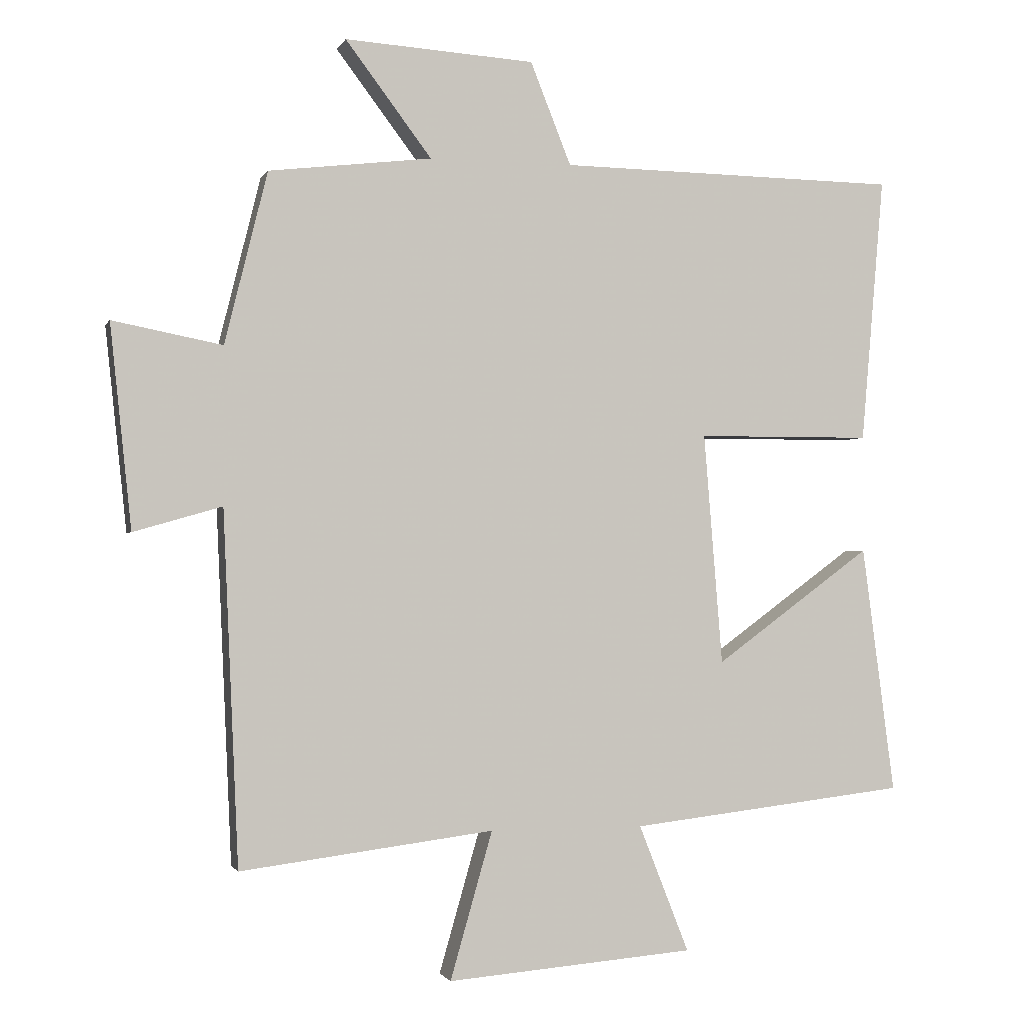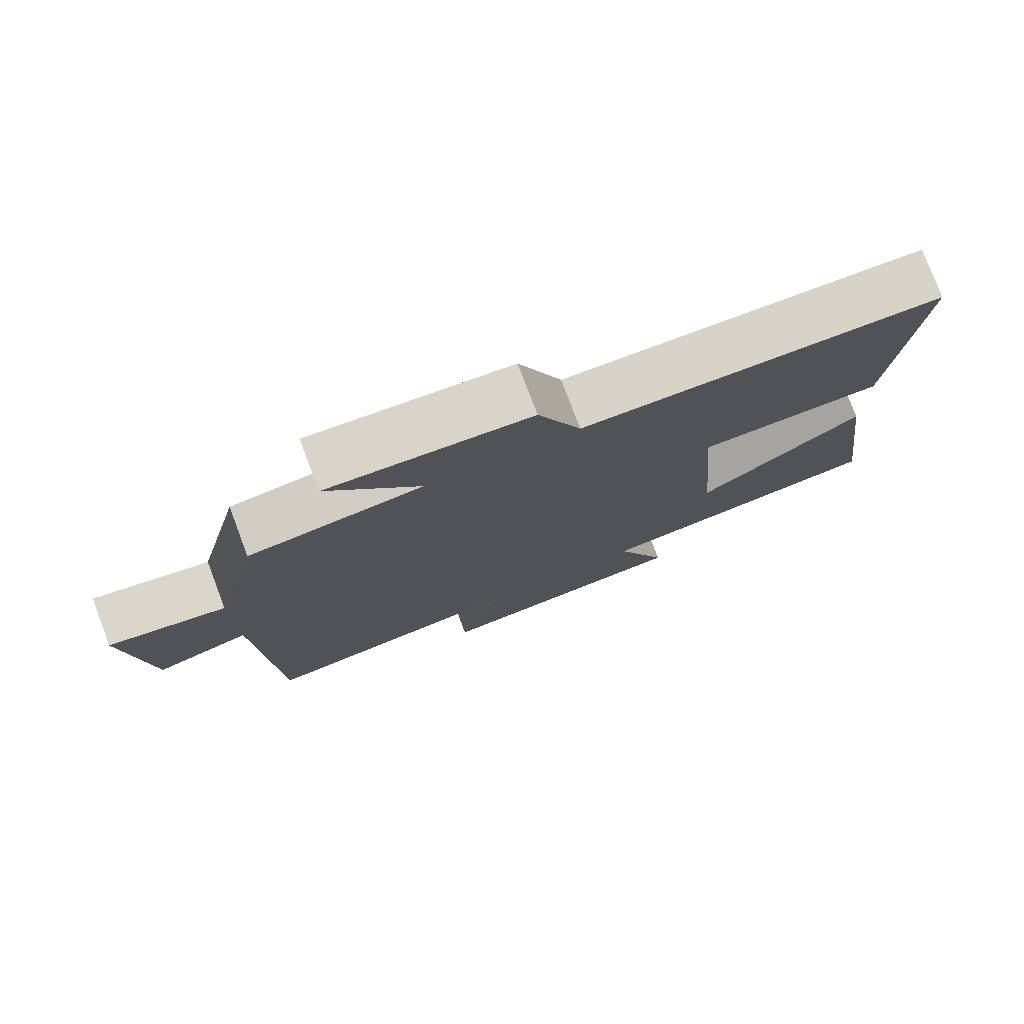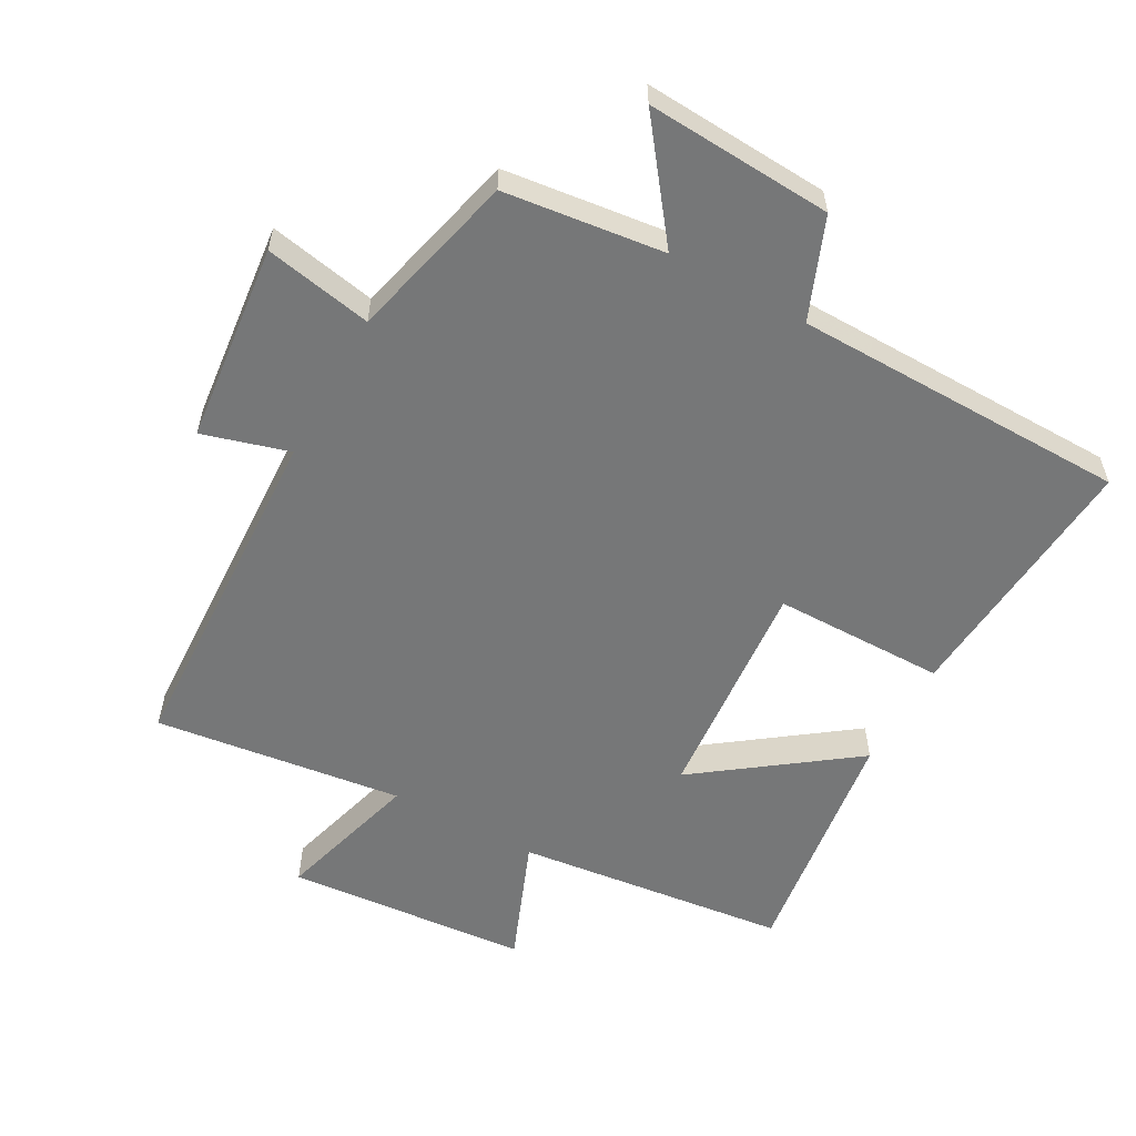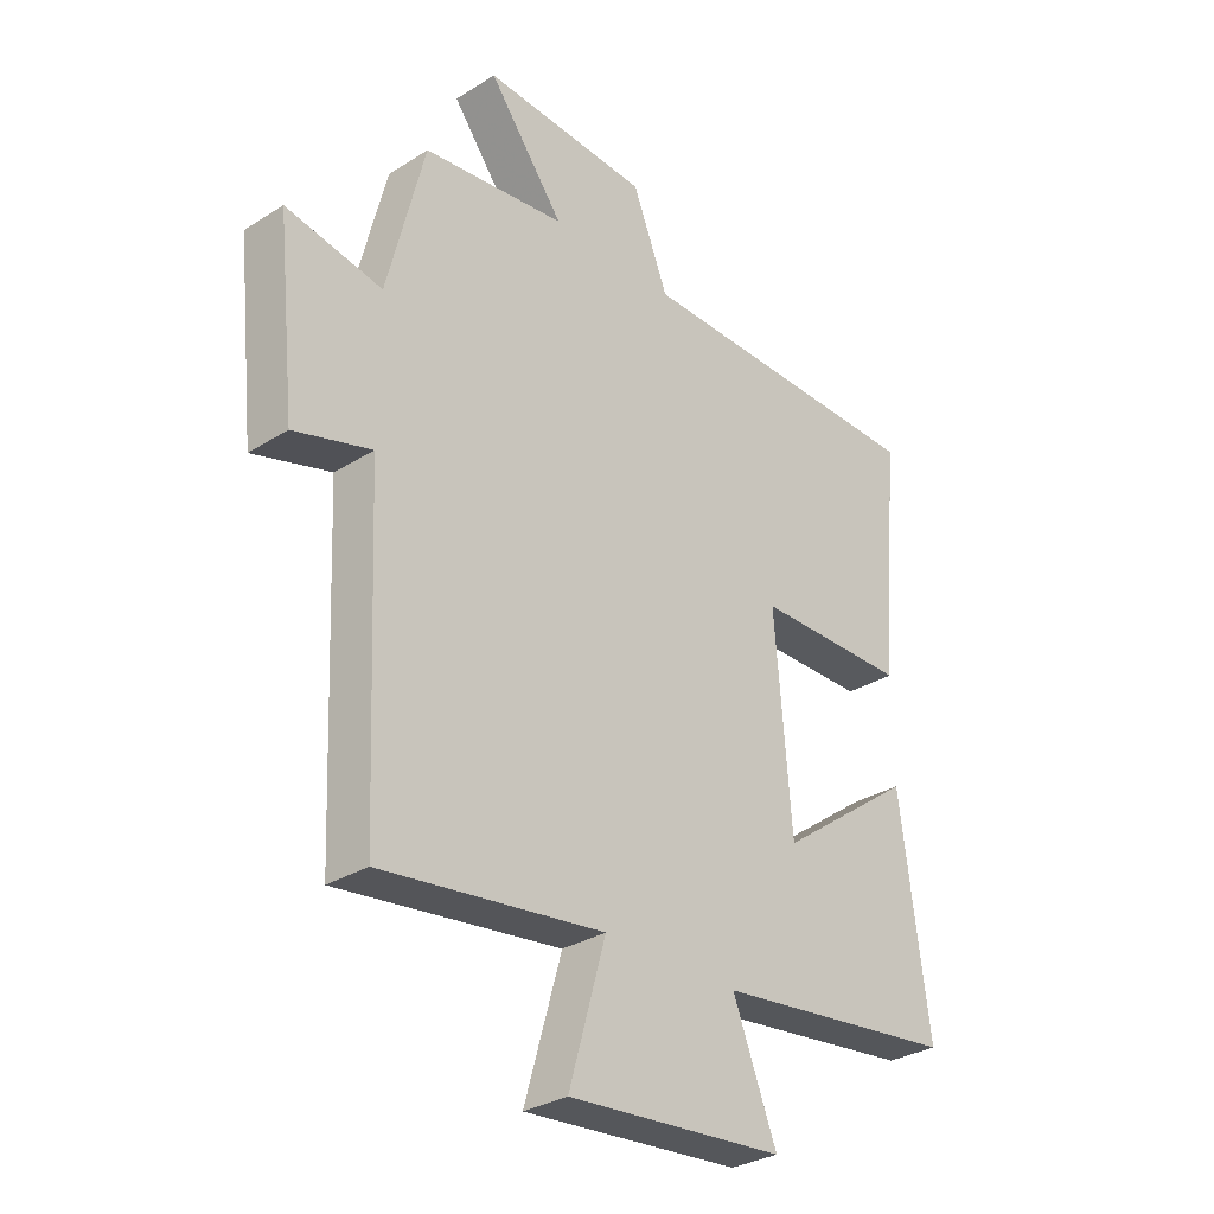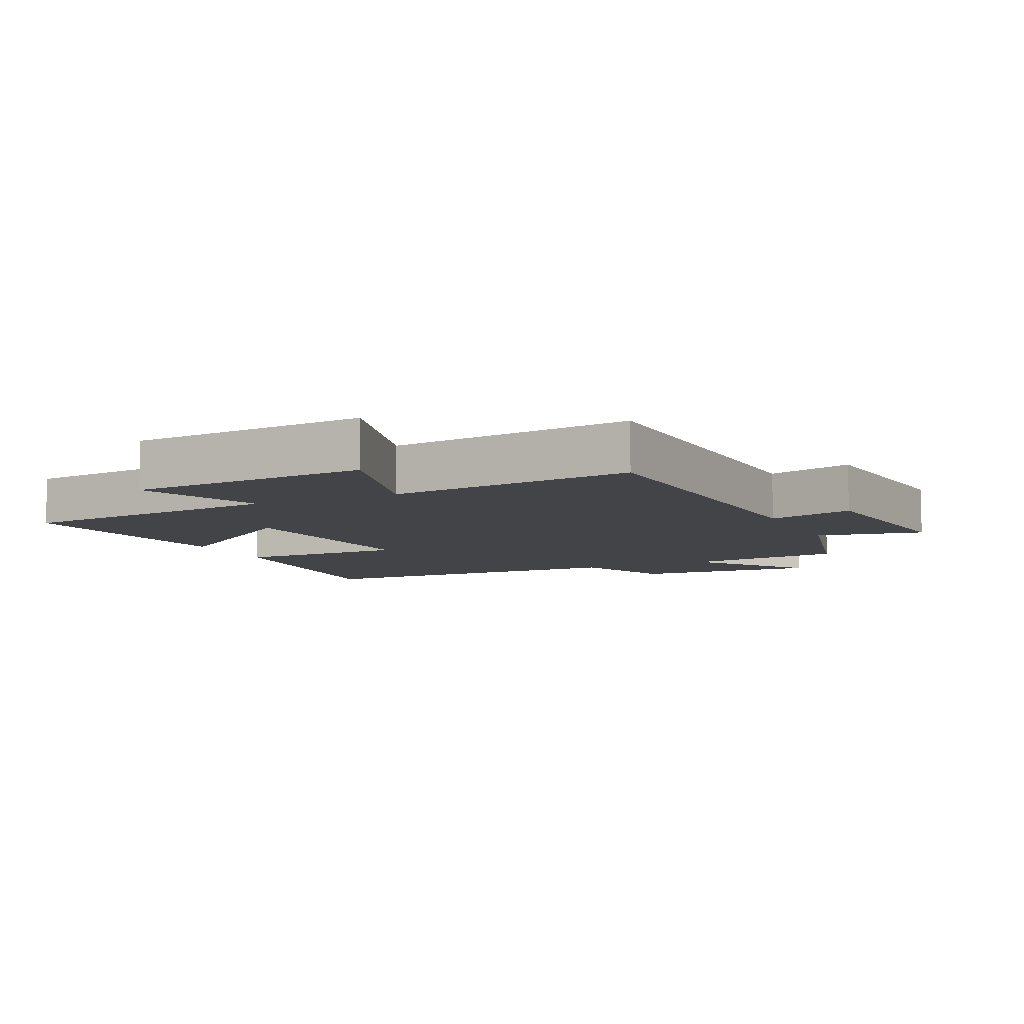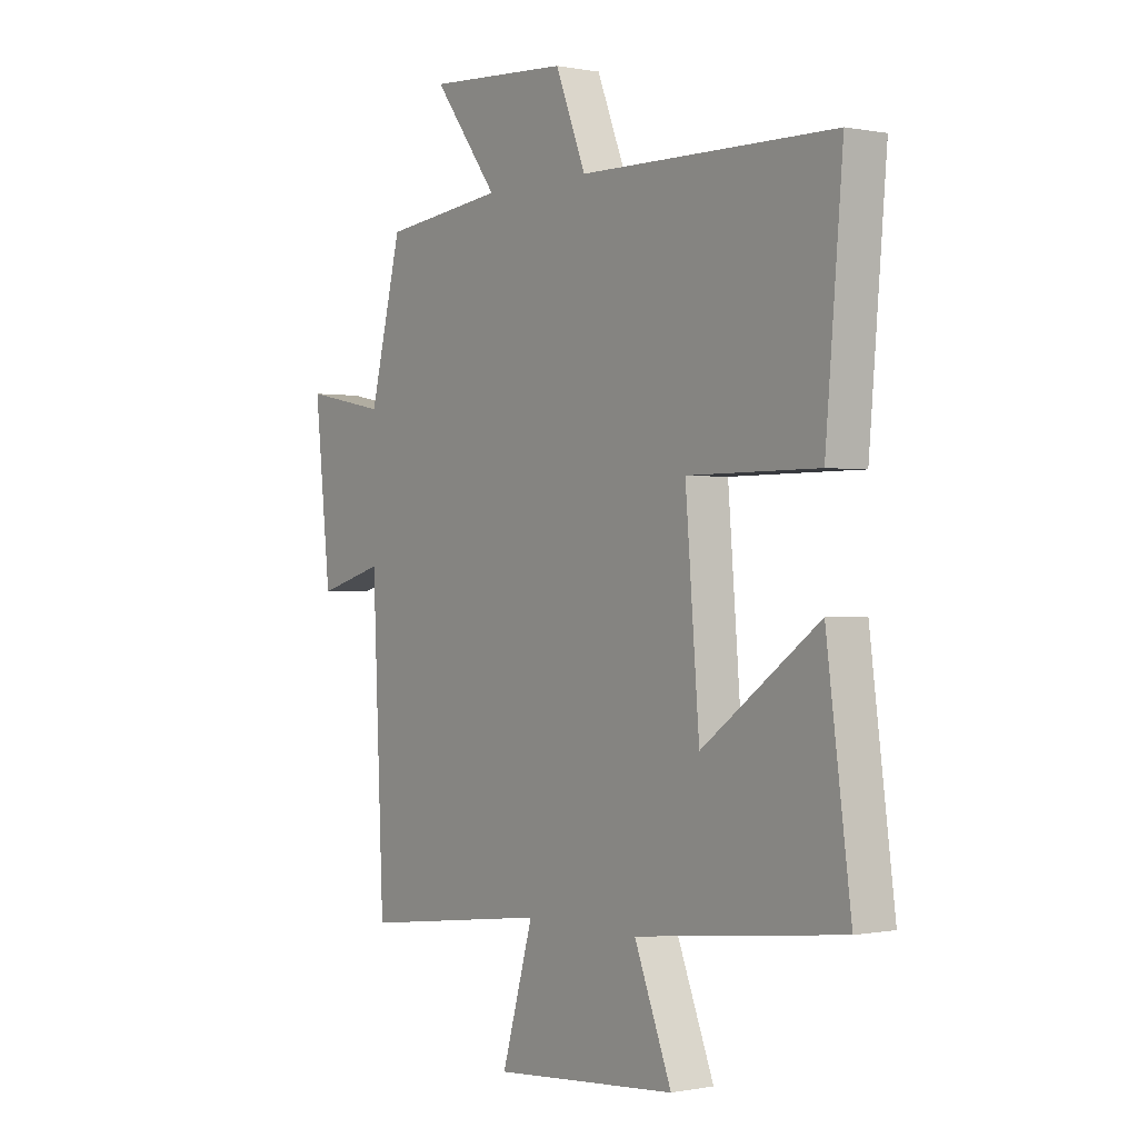
<metadata>
{"format":"obj","ext":"obj","renderer":"f3d","projection":"perspective","resolution":1024,"background":"white","views":[{"elev":-1.4,"azim":-15.1,"up":"+Z"},{"elev":77.7,"azim":-20.7,"up":"+Z"},{"elev":-57.0,"azim":-28.8,"up":"+Y"},{"elev":-30.7,"azim":-47.8,"up":"+Z"},{"elev":-7.7,"azim":-154.9,"up":"+Y"},{"elev":-0.1,"azim":53.7,"up":"+Z"}]}
</metadata>
<code>
v 0.534 0.07 0.492
v 0.5 0.07 0.094
v 0.238 0.07 0.093
v 0.266 0.07 -0.253
v 0.5 0.07 -0.082
v 0.549 0.07 -0.452
v 0.134 0.07 -0.5
v 0.209 0.07 -0.69
v -0.161 0.07 -0.72
v -0.098 0.07 -0.5
v -0.477 0.07 -0.548
v -0.5 0.07 -0.02
v -0.632 0.07 -0.058
v -0.664 0.07 0.246
v -0.5 0.07 0.214
v -0.436 0.07 0.471
v -0.192 0.07 0.5
v -0.321 0.07 0.671
v -0.037 0.07 0.653
v 0.024 0.07 0.5
v 0.534 0 0.492
v 0.5 0 0.094
v 0.238 0 0.093
v 0.266 0 -0.253
v 0.5 0 -0.082
v 0.549 0 -0.452
v 0.134 0 -0.5
v 0.209 0 -0.69
v -0.161 0 -0.72
v -0.098 0 -0.5
v -0.477 0 -0.548
v -0.5 0 -0.02
v -0.632 0 -0.058
v -0.664 0 0.246
v -0.5 0 0.214
v -0.436 0 0.471
v -0.192 0 0.5
v -0.321 0 0.671
v -0.037 0 0.653
v 0.024 0 0.5
f 17 18 19 20
f 15 16 17 20
f 15 20 1 2
f 12 13 14 15
f 10 11 12 15
f 7 8 9 10
f 4 5 6 7
f 3 4 7 10
f 15 2 3
f 3 10 15
f 40 39 38 37
f 40 37 36 35
f 22 21 40 35
f 35 34 33 32
f 35 32 31 30
f 30 29 28 27
f 27 26 25 24
f 30 27 24 23
f 23 22 35
f 35 30 23
f 1 21 22 2
f 2 22 23 3
f 3 23 24 4
f 4 24 25 5
f 5 25 26 6
f 6 26 27 7
f 7 27 28 8
f 8 28 29 9
f 9 29 30 10
f 10 30 31 11
f 11 31 32 12
f 12 32 33 13
f 13 33 34 14
f 14 34 35 15
f 15 35 36 16
f 16 36 37 17
f 17 37 38 18
f 18 38 39 19
f 19 39 40 20
f 20 40 21 1

</code>
